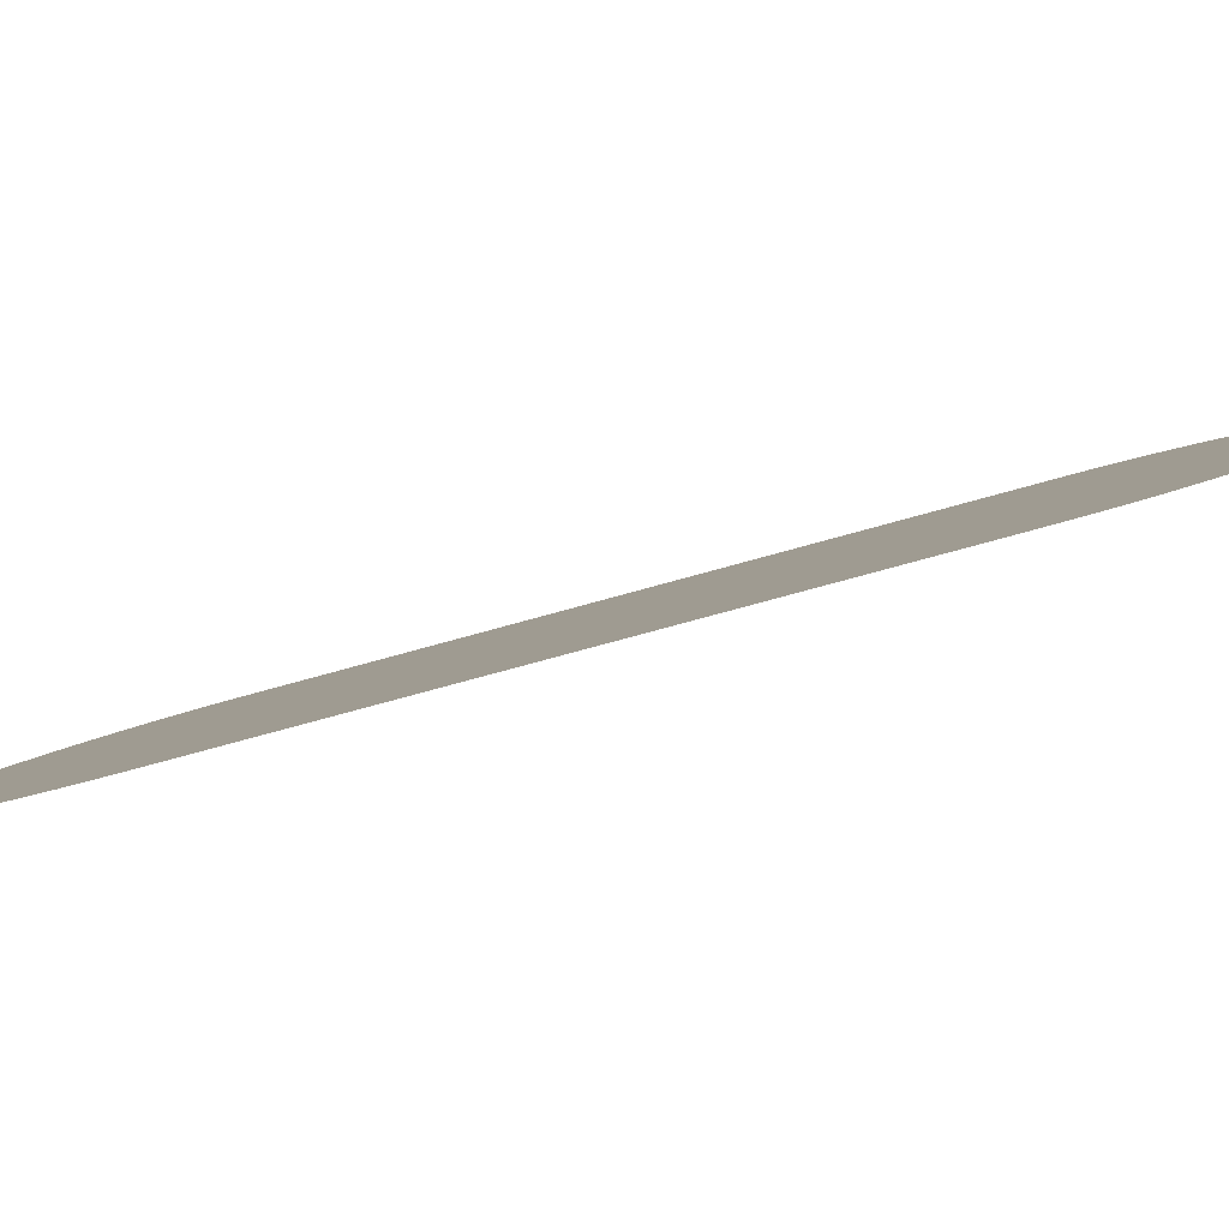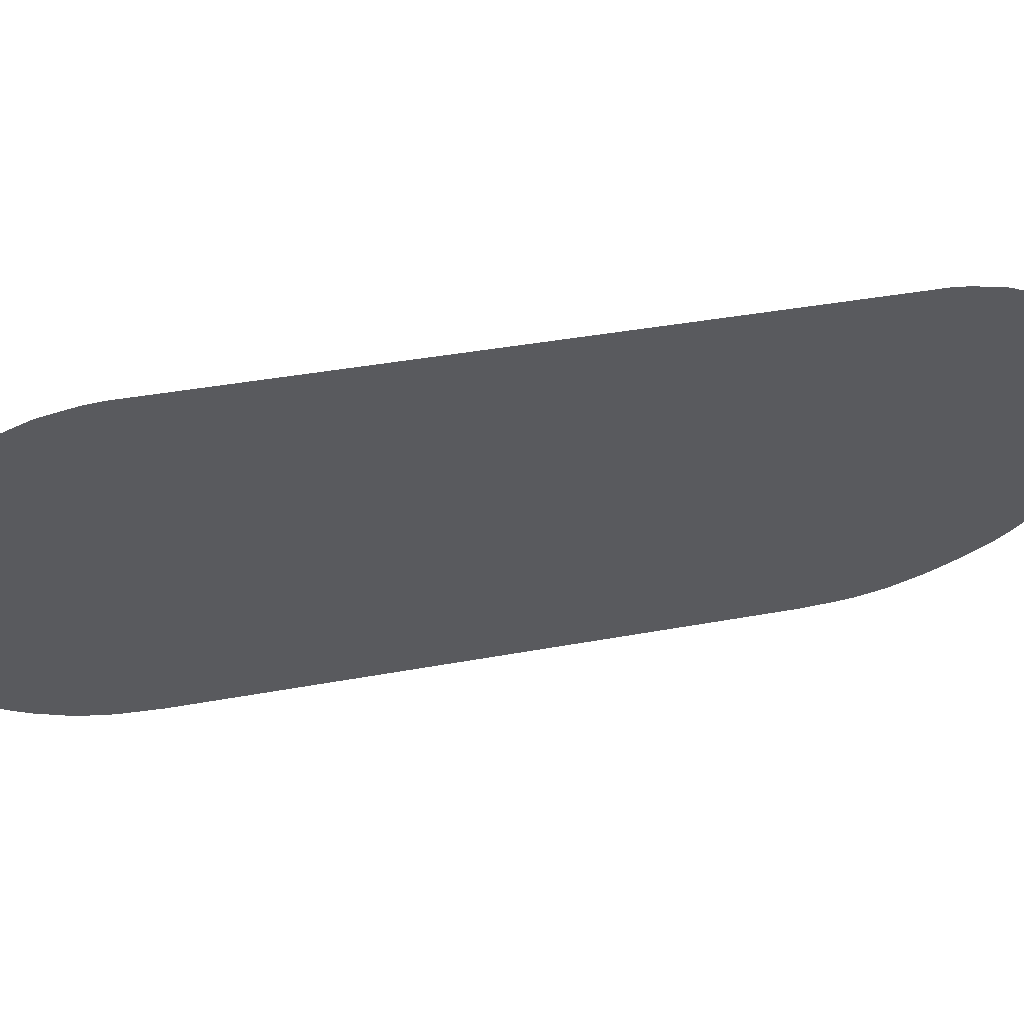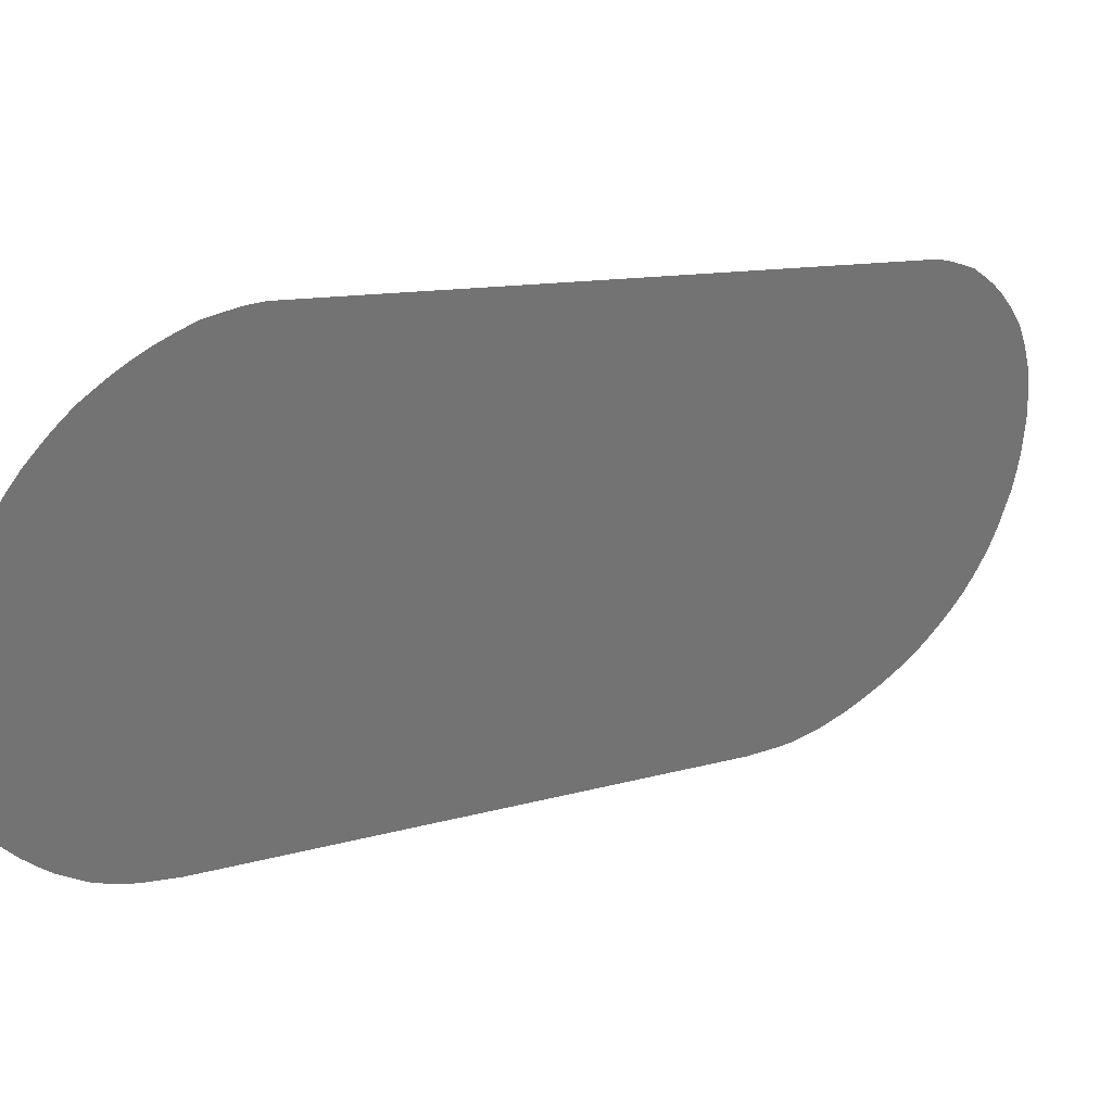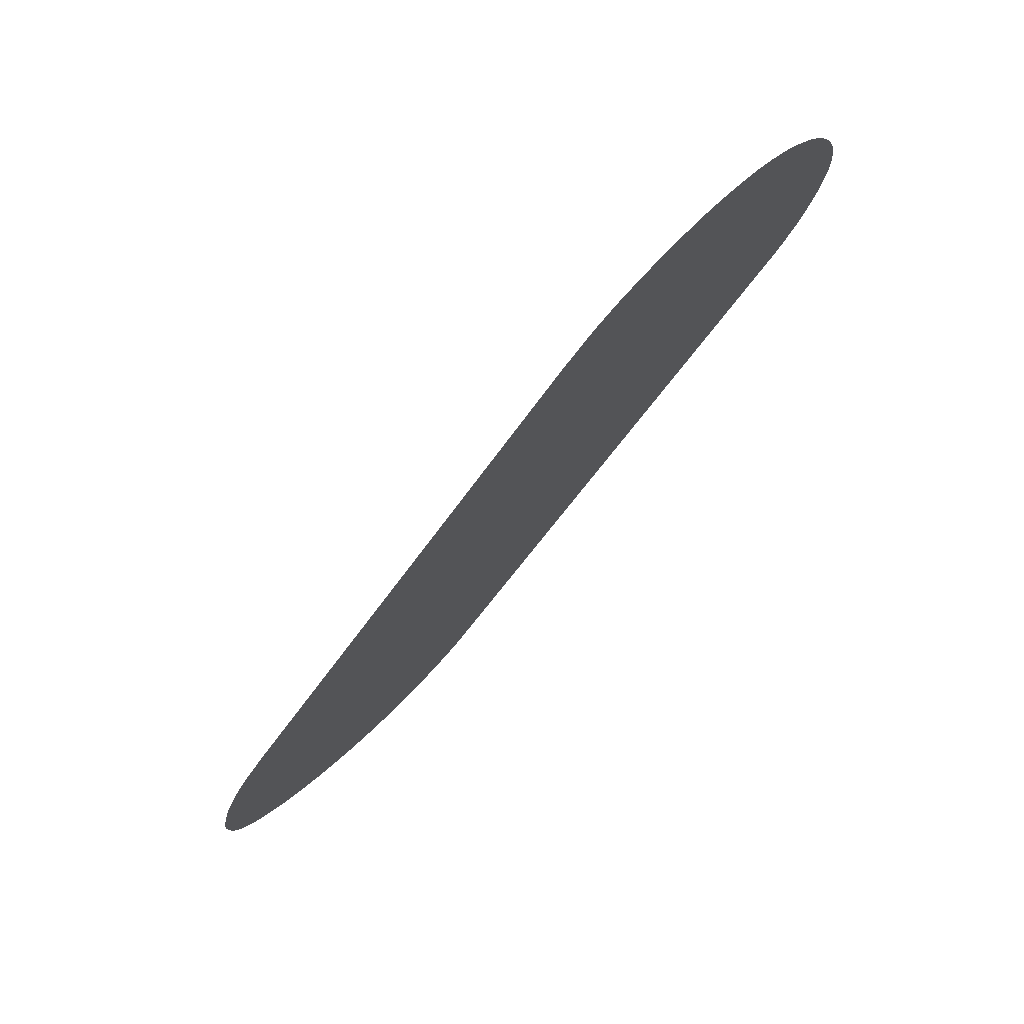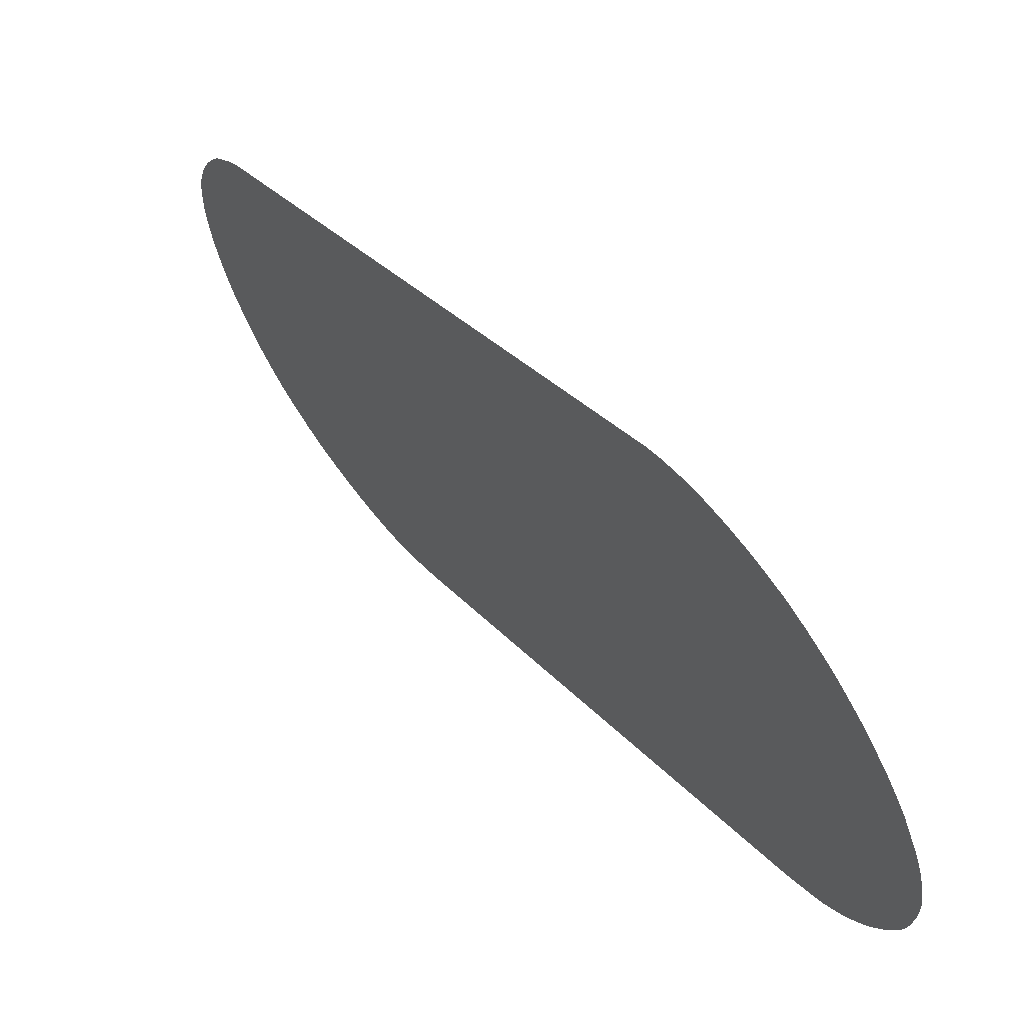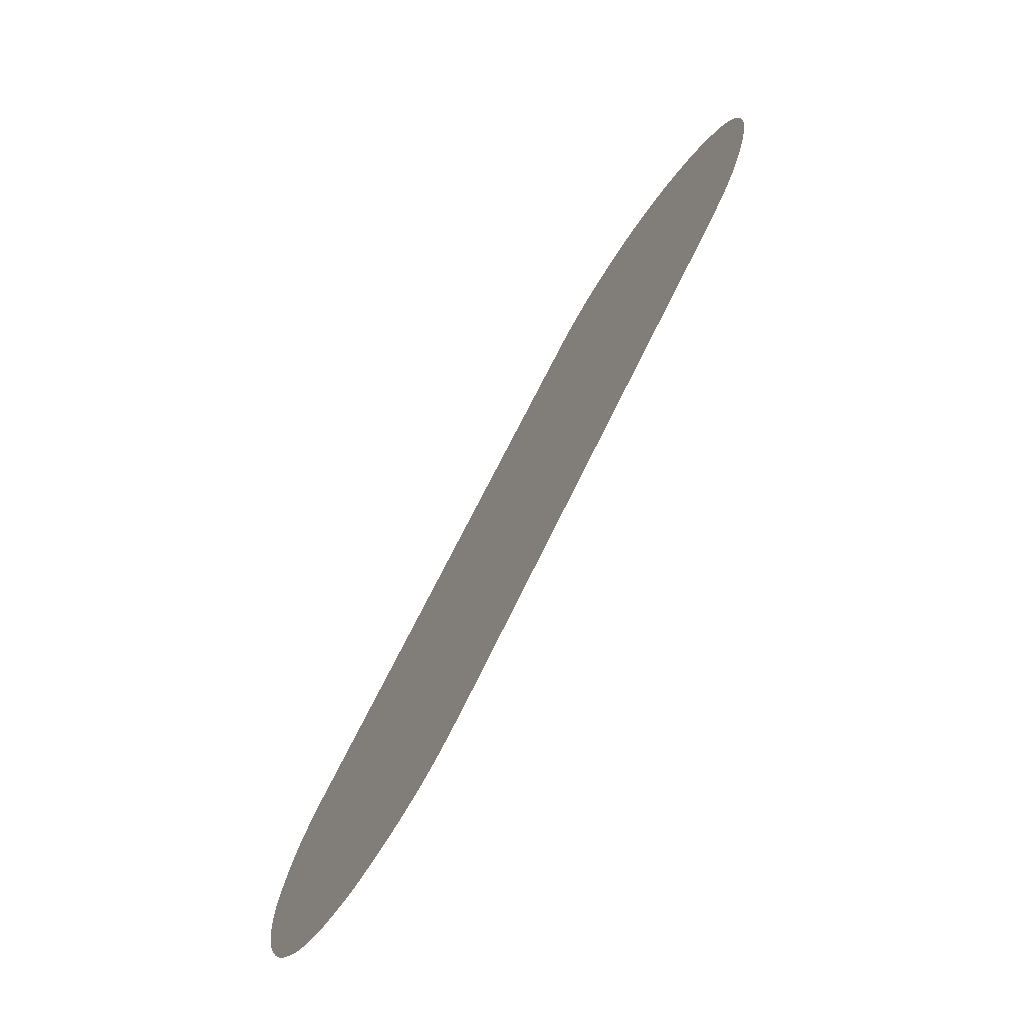
<metadata>
{"format":"obj","ext":"obj","renderer":"f3d","projection":"perspective","resolution":1024,"background":"white","views":[{"elev":-64.2,"azim":-40.7,"up":"+Y"},{"elev":35.2,"azim":108.5,"up":"+Y"},{"elev":9.2,"azim":81.0,"up":"+Y"},{"elev":31.0,"azim":11.0,"up":"+Z"},{"elev":26.7,"azim":-177.3,"up":"+Y"},{"elev":-2.7,"azim":-37.8,"up":"+Z"}]}
</metadata>
<code>
v -0.3365 0.1605 0.1045
v -0.3399 0.1593 0.1001
v -0.3339 0.161 0.1083
v -0.3426 0.1582 0.09679
v -0.3458 0.1562 0.09334
v -0.3487 0.1541 0.0902
v -0.3521 0.1514 0.0869
v -0.355 0.1488 0.08434
v -0.358 0.1457 0.08188
v -0.3594 0.1443 0.08062
v -0.362 0.1412 0.07894
v -0.3638 0.1388 0.07774
v -0.3655 0.1364 0.07685
v -0.3677 0.1334 0.07561
v -0.3702 0.1295 0.07458
v -0.3722 0.126 0.0739
v -0.3751 0.1209 0.07313
v -0.3776 0.1157 0.07297
v -0.3795 0.1116 0.07291
v -0.3814 0.1071 0.07323
v -0.3833 0.1021 0.07382
v -0.3848 0.0973 0.07499
v -0.3863 0.09248 0.07616
v -0.3875 0.08765 0.0778
v -0.3881 0.08421 0.0793
v -0.3886 0.08077 0.08096
v -0.3891 0.07595 0.08368
v -0.3891 0.07199 0.08654
v -0.3889 0.06889 0.08905
v -0.3885 0.06545 0.09211
v -0.388 0.06235 0.09509
v -0.3873 0.05942 0.09835
v -0.3862 0.05684 0.1018
v -0.3849 0.05391 0.106
v -0.3832 0.05099 0.1108
v -0.3817 0.04892 0.1145
v -0.3801 0.04737 0.1181
v -0.3784 0.04548 0.1223
v -0.3764 0.04427 0.1262
v -0.3743 0.04324 0.1302
v -0.3722 0.04272 0.1339
v -0.3696 0.04238 0.1381
v -0.3669 0.04203 0.1425
v -0.3645 0.04238 0.146
v -0.3618 0.04307 0.1498
v -0.3591 0.0441 0.1531
v -0.3562 0.0453 0.1568
v -0.3533 0.04685 0.1602
v -0.3502 0.04875 0.1637
v -0.3478 0.0503 0.1663
v -0.3461 0.05159 0.1679
v -0.2942 0.05159 0.2486
v -0.2934 0.0503 0.2507
v -0.292 0.04875 0.254
v -0.2901 0.04685 0.2583
v -0.2882 0.0453 0.2623
v -0.2861 0.0441 0.2665
v -0.2842 0.04307 0.2703
v -0.2819 0.04238 0.2743
v -0.2797 0.04203 0.2779
v -0.2768 0.04238 0.2822
v -0.274 0.04272 0.2863
v -0.2715 0.04324 0.2898
v -0.2688 0.04427 0.2933
v -0.266 0.04548 0.2968
v -0.263 0.04737 0.3001
v -0.2604 0.04892 0.303
v -0.2576 0.05099 0.3059
v -0.2539 0.05391 0.3094
v -0.2507 0.05684 0.3124
v -0.2479 0.05942 0.3148
v -0.2453 0.06235 0.3168
v -0.2427 0.06545 0.3185
v -0.2401 0.06889 0.3201
v -0.2379 0.07199 0.3213
v -0.2353 0.07595 0.3225
v -0.2326 0.08077 0.3232
v -0.2309 0.08421 0.3234
v -0.2293 0.08765 0.3234
v -0.2273 0.09248 0.3231
v -0.2256 0.0973 0.3222
v -0.2239 0.1021 0.3213
v -0.2226 0.1071 0.3198
v -0.2215 0.1116 0.3183
v -0.2208 0.1157 0.3165
v -0.2199 0.1209 0.3141
v -0.2194 0.126 0.3112
v -0.2192 0.1295 0.309
v -0.2191 0.1334 0.3063
v -0.2193 0.1364 0.3039
v -0.2195 0.1388 0.302
v -0.2198 0.1412 0.2997
v -0.2202 0.1443 0.2968
v -0.2208 0.1457 0.2949
v -0.2218 0.1488 0.2912
v -0.2229 0.1514 0.2875
v -0.2245 0.1541 0.283
v -0.2262 0.1562 0.279
v -0.228 0.1582 0.2747
v -0.23 0.1593 0.2709
v -0.2326 0.1605 0.266
v -0.2349 0.161 0.262
v -0.2844 0.161 0.1852
v -0.2952 0.05309 0.246
v -0.2961 0.05378 0.244
v -0.2973 0.05428 0.2418
v -0.3442 0.05309 0.1698
v -0.2983 0.05458 0.24
v -0.3428 0.05378 0.1715
v -0.3413 0.05428 0.1735
v -0.2999 0.05478 0.2374
v -0.3401 0.05458 0.1752
v -0.3014 0.05478 0.2351
v -0.3383 0.05478 0.1777
v -0.3369 0.05478 0.18
v -0.3191 0.05478 0.2076
v -0.21 0.1107 0.3095
v -0.2108 0.1066 0.3113
v -0.2007 0.1019 0.3048
v -0.2 0.1061 0.303
v -0.2734 0.03809 0.2633
v -0.2711 0.0374 0.2673
v -0.2496 0.04394 0.2961
v -0.2468 0.046 0.2989
v -0.2865 0.0493 0.2349
v -0.2853 0.0488 0.2371
v -0.258 0.03929 0.2864
v -0.2552 0.0405 0.2898
v -0.2087 0.1338 0.295
v -0.209 0.1362 0.2928
v -0.232 0.06046 0.3116
v -0.2294 0.06391 0.3132
v -0.2132 0.09713 0.3144
v -0.2118 0.1021 0.3129
v -0.2084 0.1245 0.3021
v -0.2083 0.1285 0.2994
v -0.351 0.03809 0.1429
v -0.3483 0.03912 0.1462
v -0.2138 0.1491 0.2761
v -0.2154 0.1512 0.2721
v -0.3305 0.0493 0.1666
v -0.3293 0.0496 0.1682
v -0.3656 0.03929 0.1193
v -0.3635 0.03826 0.1232
v -0.3778 0.06046 0.08518
v -0.3773 0.05737 0.08816
v -0.3425 0.04187 0.1532
v -0.3394 0.04377 0.1567
v -0.3726 0.09713 0.06689
v -0.3741 0.09231 0.06806
v -0.338 0.1491 0.08327
v -0.3414 0.1464 0.07997
v -0.3767 0.08267 0.07087
v -0.3773 0.07923 0.07237
v -0.3594 0.1245 0.06764
v -0.3614 0.1211 0.06697
v -0.3258 0.1555 0.09761
v -0.3292 0.1543 0.09321
v -0.2241 0.156 0.2551
v -0.2736 0.156 0.1782
v -0.2607 0.03826 0.2829
v -0.2812 0.04377 0.2471
v -0.2794 0.04187 0.2513
v -0.2087 0.1211 0.3042
v -0.2432 0.04893 0.3025
v -0.2399 0.05186 0.3055
v -0.2201 0.07923 0.3165
v -0.2185 0.08267 0.3165
v -0.2689 0.03705 0.271
v -0.266 0.0374 0.2753
v -0.2095 0.1393 0.2898
v -0.21 0.1407 0.288
v -0.2192 0.1543 0.264
v -0.2218 0.1555 0.2591
v -0.337 0.04532 0.1593
v -0.3741 0.04893 0.0991
v -0.3724 0.046 0.1039
v -0.3334 0.04811 0.1629
v -0.3321 0.0488 0.1645
v -0.3779 0.07579 0.07403
v -0.3561 0.03705 0.1356
v -0.3537 0.0374 0.1391
v -0.3487 0.1393 0.07369
v -0.3512 0.1362 0.07201
v -0.3783 0.06701 0.0796
v -0.3781 0.06391 0.08212
v -0.3231 0.156 0.1014
v -0.3688 0.1066 0.06598
v -0.3706 0.1021 0.0663
v -0.3318 0.1533 0.08985
v -0.335 0.1512 0.08641
v -0.2844 0.04811 0.2391
v -0.2522 0.04239 0.2932
v -0.2271 0.06701 0.3144
v -0.2775 0.04032 0.2554
v -0.2754 0.03912 0.2595
v -0.2172 0.1533 0.2678
v -0.2165 0.08749 0.3161
v -0.2149 0.09231 0.3153
v -0.2086 0.1314 0.2969
v -0.3276 0.0498 0.1708
v -0.3261 0.0498 0.173
v -0.3455 0.04032 0.1498
v -0.3676 0.0405 0.1153
v -0.3755 0.08749 0.06923
v -0.3569 0.1285 0.06867
v -0.3765 0.05444 0.09141
v -0.3755 0.05186 0.09491
v -0.3442 0.1438 0.07741
v -0.3472 0.1407 0.07495
v -0.2906 0.0498 0.2282
v -0.2892 0.0498 0.2304
v -0.2371 0.05444 0.3079
v -0.2834 0.04661 0.2416
v -0.2826 0.04532 0.2438
v -0.2632 0.03774 0.2794
v -0.2245 0.07097 0.3156
v -0.2219 0.07579 0.3163
v -0.3084 0.0498 0.2006
v -0.2091 0.1159 0.3072
v -0.211 0.1438 0.2842
v -0.3354 0.04661 0.161
v -0.3588 0.0374 0.1312
v -0.3783 0.07097 0.07675
v -0.3668 0.1107 0.06604
v -0.371 0.04394 0.1076
v -0.3694 0.04239 0.1112
v -0.3531 0.1338 0.07081
v -0.3548 0.1314 0.06992
v -0.2876 0.0496 0.2331
v -0.2345 0.05737 0.3099
v -0.2122 0.1464 0.2806
v -0.3614 0.03774 0.1269
v -0.3643 0.1159 0.0662
v -0.3157 0.1508 0.09113
v -0.313 0.1513 0.0949
v -0.3191 0.1496 0.08672
v -0.2635 0.1513 0.1718
v -0.2141 0.1513 0.2486
v -0.2117 0.1508 0.2526
v -0.2091 0.1496 0.2575
v -0.2072 0.1486 0.2613
v -0.2053 0.1465 0.2656
v -0.2037 0.1445 0.2696
v -0.2021 0.1417 0.2741
v -0.2009 0.1391 0.2777
v -0.2 0.136 0.2815
v -0.1994 0.1346 0.2833
v -0.1989 0.1316 0.2863
v -0.1986 0.1291 0.2885
v -0.1985 0.1267 0.2904
v -0.1983 0.1238 0.2929
v -0.1984 0.1198 0.2956
v -0.1986 0.1164 0.2978
v -0.1991 0.1112 0.3007
v -0.2018 0.09746 0.3064
v -0.2031 0.09247 0.3079
v -0.2048 0.08765 0.3088
v -0.2065 0.08283 0.3096
v -0.2084 0.07801 0.31
v -0.2101 0.07457 0.31
v -0.2118 0.07112 0.3098
v -0.2145 0.06631 0.3091
v -0.2171 0.06235 0.3079
v -0.2193 0.05925 0.3067
v -0.2219 0.0558 0.3051
v -0.2244 0.05271 0.3034
v -0.2271 0.04978 0.3014
v -0.2298 0.0472 0.299
v -0.2331 0.04427 0.296
v -0.2367 0.04134 0.2924
v -0.2395 0.03928 0.2896
v -0.2421 0.03773 0.2867
v -0.2451 0.03583 0.2834
v -0.2479 0.03463 0.2799
v -0.2507 0.0336 0.2764
v -0.2531 0.03308 0.2729
v -0.256 0.03274 0.2688
v -0.2589 0.03239 0.2645
v -0.2611 0.03274 0.2609
v -0.2633 0.03342 0.2568
v -0.2653 0.03446 0.253
v -0.2674 0.03566 0.2489
v -0.2693 0.03721 0.2449
v -0.2712 0.03911 0.2406
v -0.2726 0.04065 0.2373
v -0.2734 0.04195 0.2351
v -0.3253 0.04195 0.1545
v -0.3269 0.04065 0.1529
v -0.3294 0.03911 0.1502
v -0.3325 0.03721 0.1468
v -0.3354 0.03566 0.1433
v -0.3383 0.03446 0.1397
v -0.3409 0.03342 0.1364
v -0.3436 0.03274 0.1326
v -0.3461 0.03239 0.1291
v -0.3487 0.03274 0.1247
v -0.3513 0.03308 0.1204
v -0.3535 0.0336 0.1168
v -0.3555 0.03463 0.1128
v -0.3575 0.03583 0.1088
v -0.3593 0.03773 0.1047
v -0.3609 0.03928 0.1011
v -0.3623 0.04134 0.09742
v -0.3641 0.04427 0.09261
v -0.3654 0.0472 0.08843
v -0.3665 0.04978 0.08493
v -0.3672 0.05271 0.08167
v -0.3677 0.0558 0.07869
v -0.3681 0.05925 0.07563
v -0.3683 0.06235 0.07312
v -0.3683 0.06631 0.07027
v -0.3678 0.07112 0.06754
v -0.3673 0.07457 0.06588
v -0.3666 0.07801 0.06438
v -0.3655 0.08283 0.06275
v -0.364 0.08765 0.06157
v -0.3625 0.09247 0.0604
v -0.3606 0.09746 0.05982
v -0.3587 0.1019 0.0595
v -0.3568 0.1061 0.05956
v -0.3543 0.1112 0.05971
v -0.3514 0.1164 0.06049
v -0.3493 0.1198 0.06116
v -0.3469 0.1238 0.06219
v -0.3447 0.1267 0.06344
v -0.343 0.1291 0.06433
v -0.3411 0.1316 0.06553
v -0.3386 0.1346 0.0672
v -0.3372 0.136 0.06847
v -0.3341 0.1391 0.07092
v -0.3313 0.1417 0.07348
v -0.3279 0.1445 0.07679
v -0.3249 0.1465 0.07992
v -0.3217 0.1486 0.08337
v -0.2743 0.04344 0.2326
v -0.3234 0.04344 0.1564
v -0.322 0.04414 0.1581
v -0.3204 0.04464 0.1601
v -0.2753 0.04414 0.2306
v -0.3192 0.04494 0.1618
v -0.2765 0.04464 0.2284
v -0.2775 0.04494 0.2266
v -0.3175 0.04514 0.1643
v -0.2791 0.04514 0.2239
v -0.2805 0.04514 0.2217
v -0.2983 0.04514 0.1941
v -0.316 0.04514 0.1666
f 279 277 278
f 277 279 236
f 277 236 244
f 277 244 260
f 277 260 268
f 277 268 272
f 277 272 274
f 277 274 276
f 276 274 275
f 272 268 270
f 272 270 271
f 270 268 269
f 268 260 264
f 268 264 266
f 268 266 267
f 266 264 265
f 264 260 262
f 264 262 263
f 262 260 261
f 260 244 254
f 260 254 256
f 260 256 257
f 260 257 259
f 259 257 258
f 256 254 255
f 256 255 119
f 119 255 120
f 254 244 248
f 254 248 252
f 254 252 253
f 252 248 250
f 250 248 249
f 248 244 246
f 246 244 245
f 244 236 239
f 244 239 242
f 244 242 243
f 242 239 240
f 242 240 241
f 236 279 305
f 236 305 322
f 236 322 331
f 236 331 335
f 236 335 235
f 235 335 237
f 335 331 333
f 335 333 334
f 333 331 332
f 331 322 327
f 331 327 329
f 329 327 328
f 327 322 324
f 327 324 325
f 324 322 323
f 322 305 313
f 322 313 318
f 322 318 320
f 322 320 321
f 320 318 319
f 318 313 316
f 318 316 317
f 316 313 315
f 315 313 314
f 313 305 309
f 313 309 311
f 313 311 312
f 311 309 310
f 309 305 307
f 309 307 308
f 307 305 306
f 305 279 296
f 305 296 301
f 305 301 303
f 305 303 304
f 301 296 299
f 301 299 300
f 299 296 298
f 298 296 297

</code>
